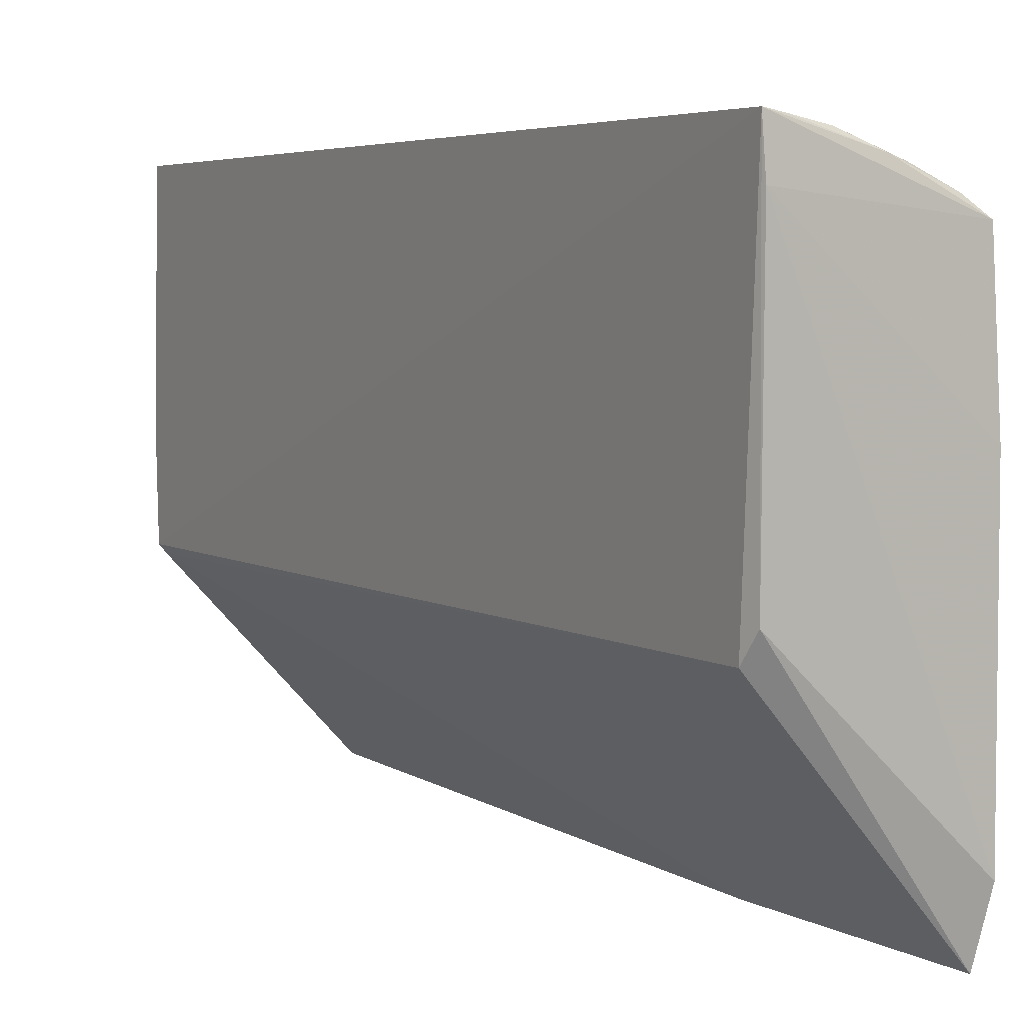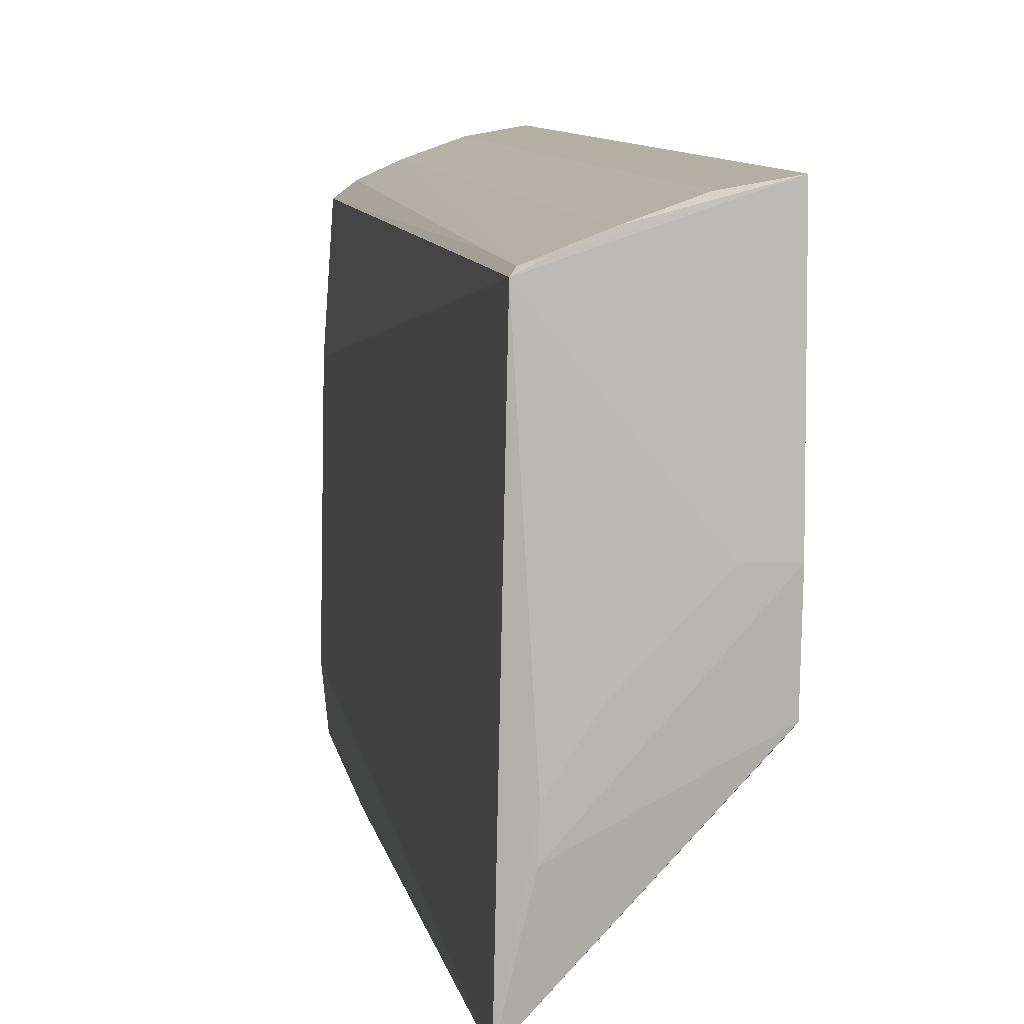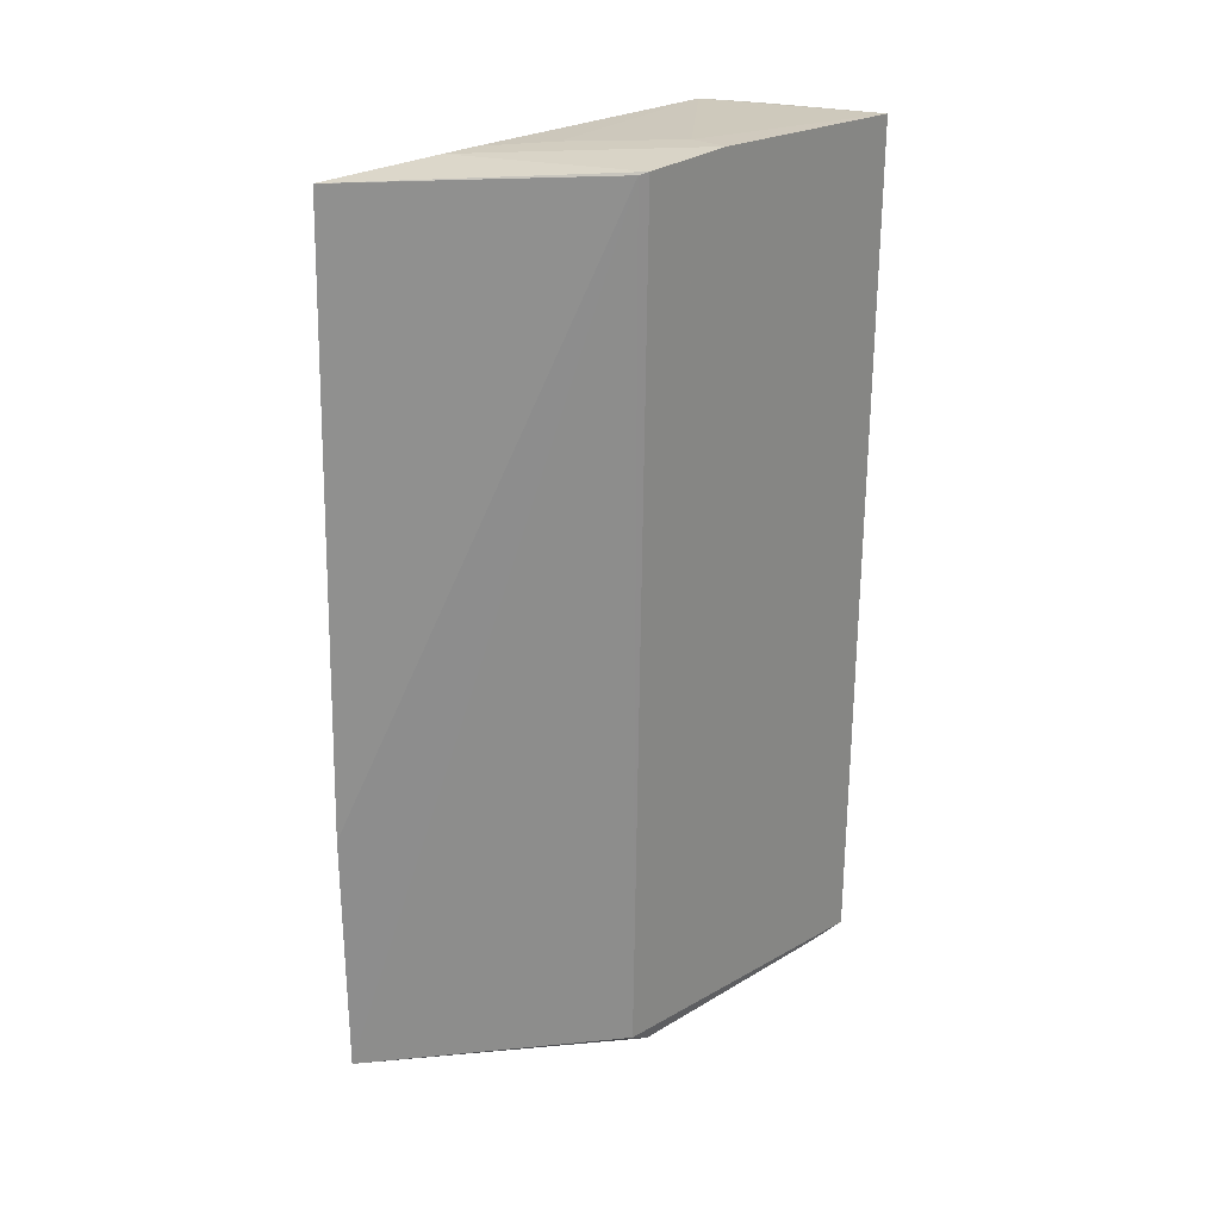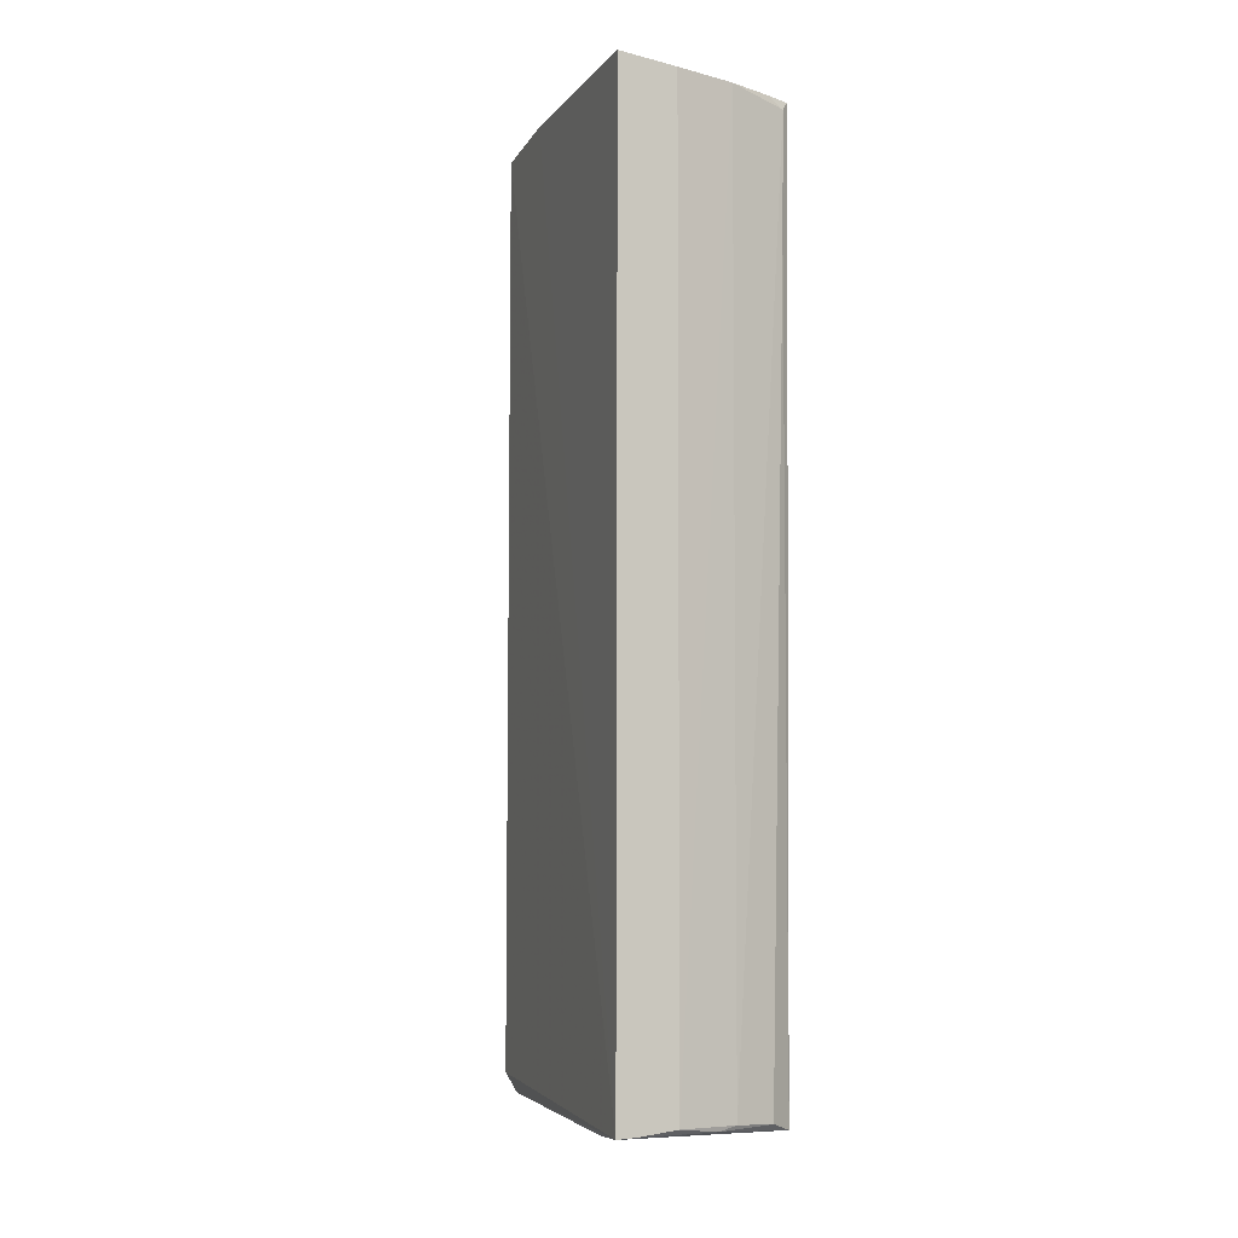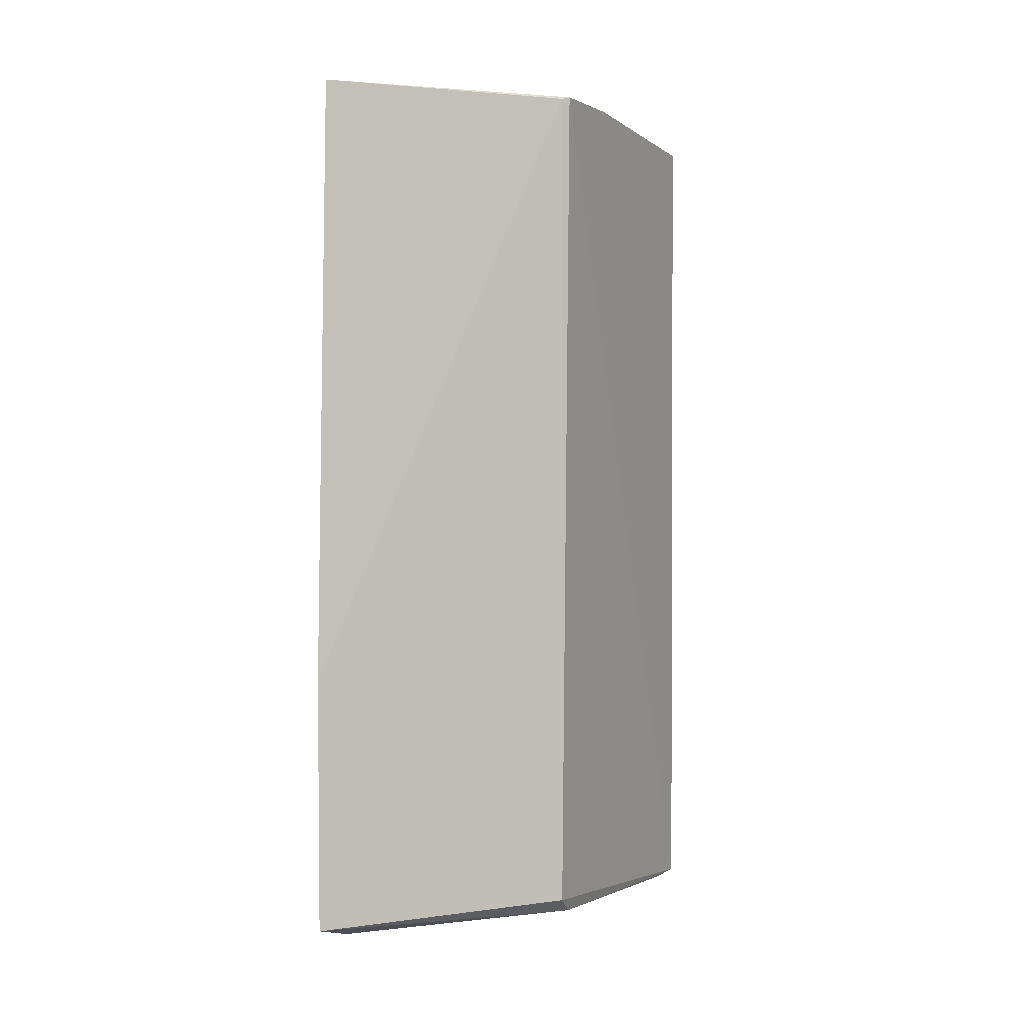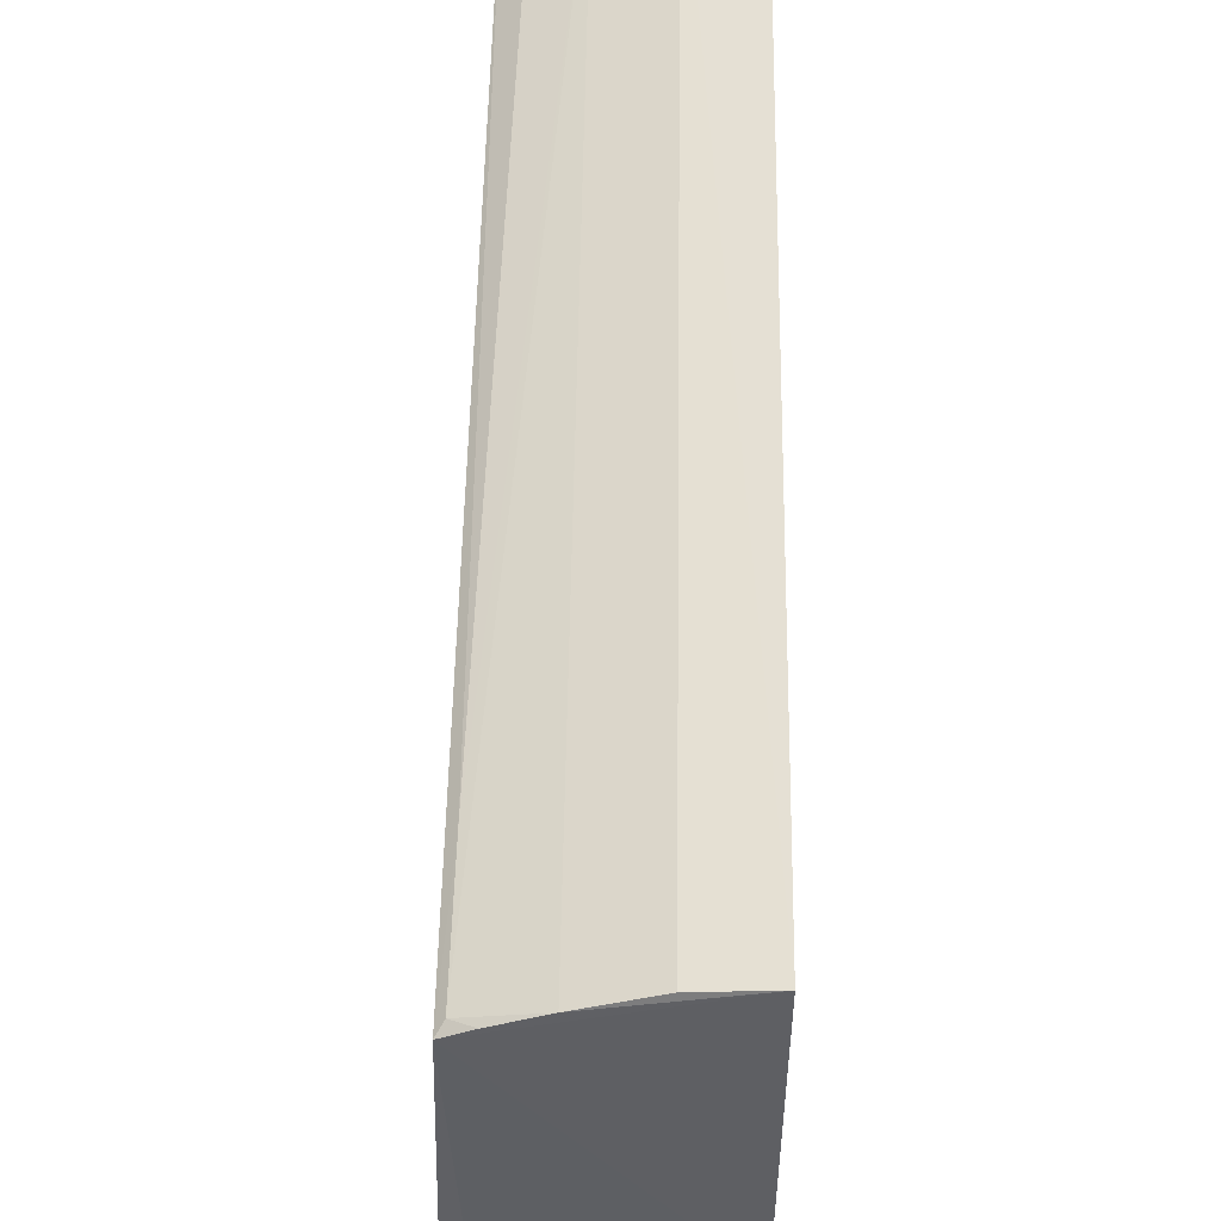
<metadata>
{"format":"obj","ext":"obj","renderer":"f3d","projection":"perspective","resolution":1024,"background":"white","views":[{"elev":4.3,"azim":149.3,"up":"+Y"},{"elev":10.0,"azim":-10.5,"up":"+Y"},{"elev":26.2,"azim":42.2,"up":"+Z"},{"elev":-7.5,"azim":161.1,"up":"+Z"},{"elev":0.8,"azim":24.3,"up":"+Z"},{"elev":52.6,"azim":0.8,"up":"+Y"}]}
</metadata>
<code>
v -0.01502 0.07519 0.1053
v -0.01534 0.0368 0.1064
v -0.01498 0.07486 0.001399
v -0.03535 0.06741 0.0009823
v -0.03724 0.01343 0.106
v -0.02829 0.07145 0.002015
v -0.01523 0.04828 0.1067
v -0.03581 0.06839 0.1049
v -0.03683 0.01094 0.004203
v -0.02162 0.07377 0.002018
v -0.0341 0.02737 0.1067
v -0.03293 0.06935 0.001791
v -0.01995 0.04838 0.1066
v -0.01577 0.03552 0.004829
v -0.03705 0.01101 0.03401
v -0.03735 0.01834 0.00218
v -0.02621 0.07197 0.001498
v -0.02166 0.07407 0.1048
v -0.03397 0.03189 0.1066
v -0.03508 0.06907 0.1038
v -0.016 0.03589 0.1061
v -0.01531 0.06946 0.001261
v -0.0162 0.03849 0.002898
v -0.03655 0.05086 0.001205
v -0.01711 0.07451 0.001511
v -0.02844 0.07173 0.1049
v -0.02929 0.03894 0.1066
v -0.03491 0.06905 0.09035
v -0.03308 0.06975 0.1049
f 7 2 3
f 7 3 1
f 11 5 2
f 11 2 7
f 13 7 1
f 13 1 8
f 14 3 2
f 16 9 15
f 16 15 5
f 17 3 4
f 17 6 10
f 17 12 6
f 17 4 12
f 18 1 10
f 19 8 5
f 19 5 11
f 21 14 2
f 21 9 14
f 21 15 9
f 21 2 5
f 21 5 15
f 22 4 3
f 23 14 9
f 23 9 16
f 23 16 22
f 23 22 3
f 23 3 14
f 24 8 4
f 24 22 16
f 24 4 22
f 24 16 5
f 24 5 8
f 25 17 10
f 25 3 17
f 25 10 1
f 25 1 3
f 26 1 18
f 26 6 20
f 26 18 10
f 26 10 6
f 27 13 8
f 27 8 19
f 27 7 13
f 27 19 11
f 27 11 7
f 28 12 4
f 28 4 8
f 28 8 20
f 28 20 6
f 28 6 12
f 29 26 20
f 29 20 8
f 29 8 1
f 29 1 26

</code>
